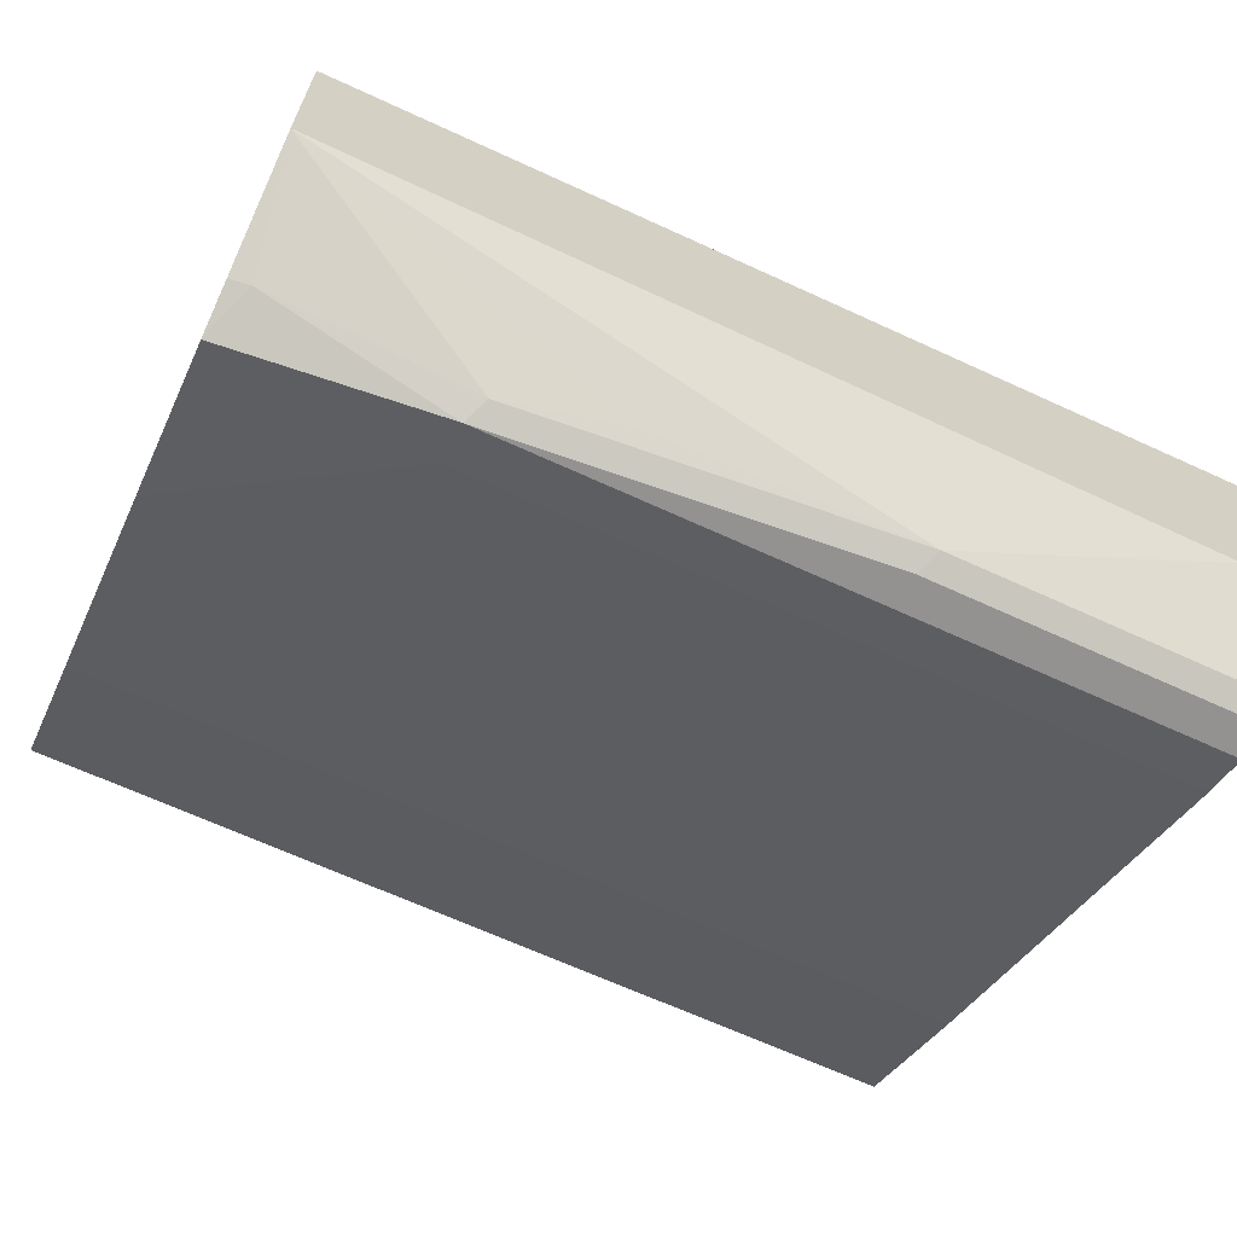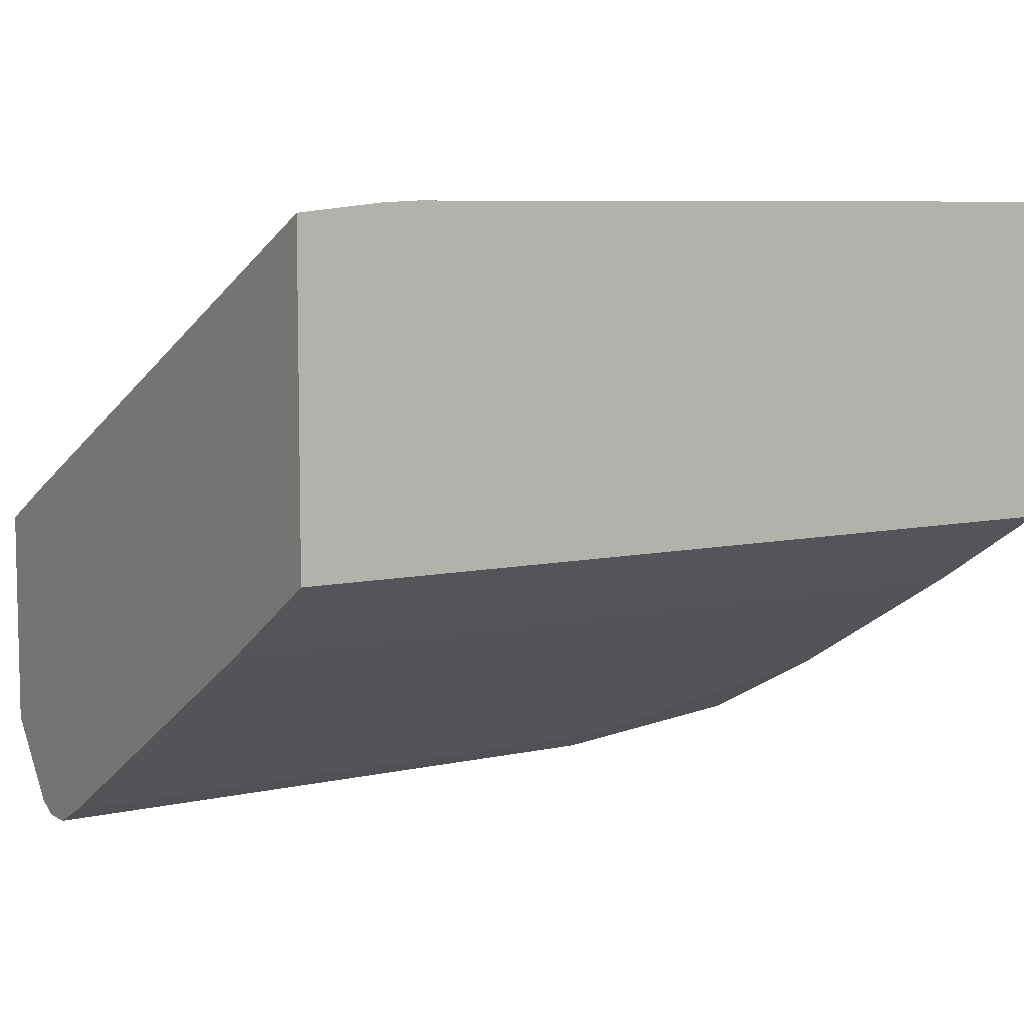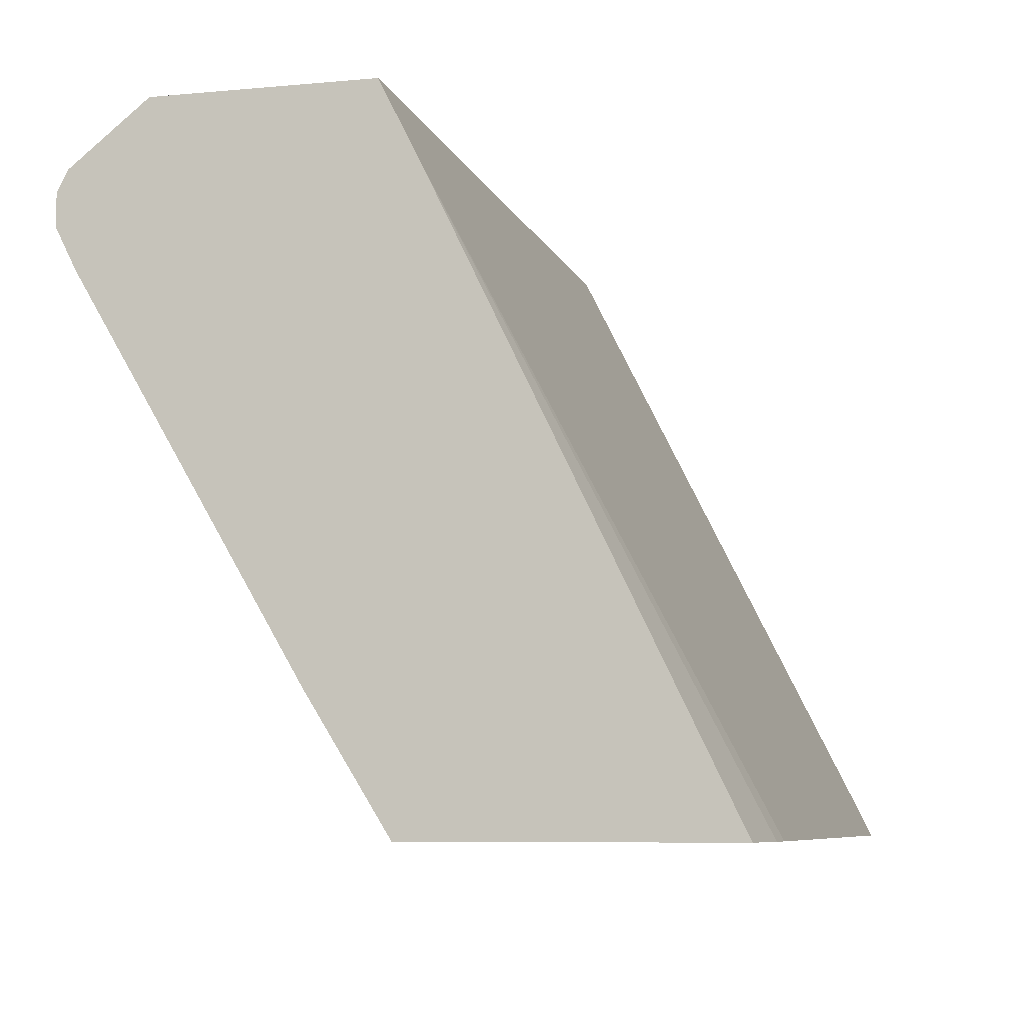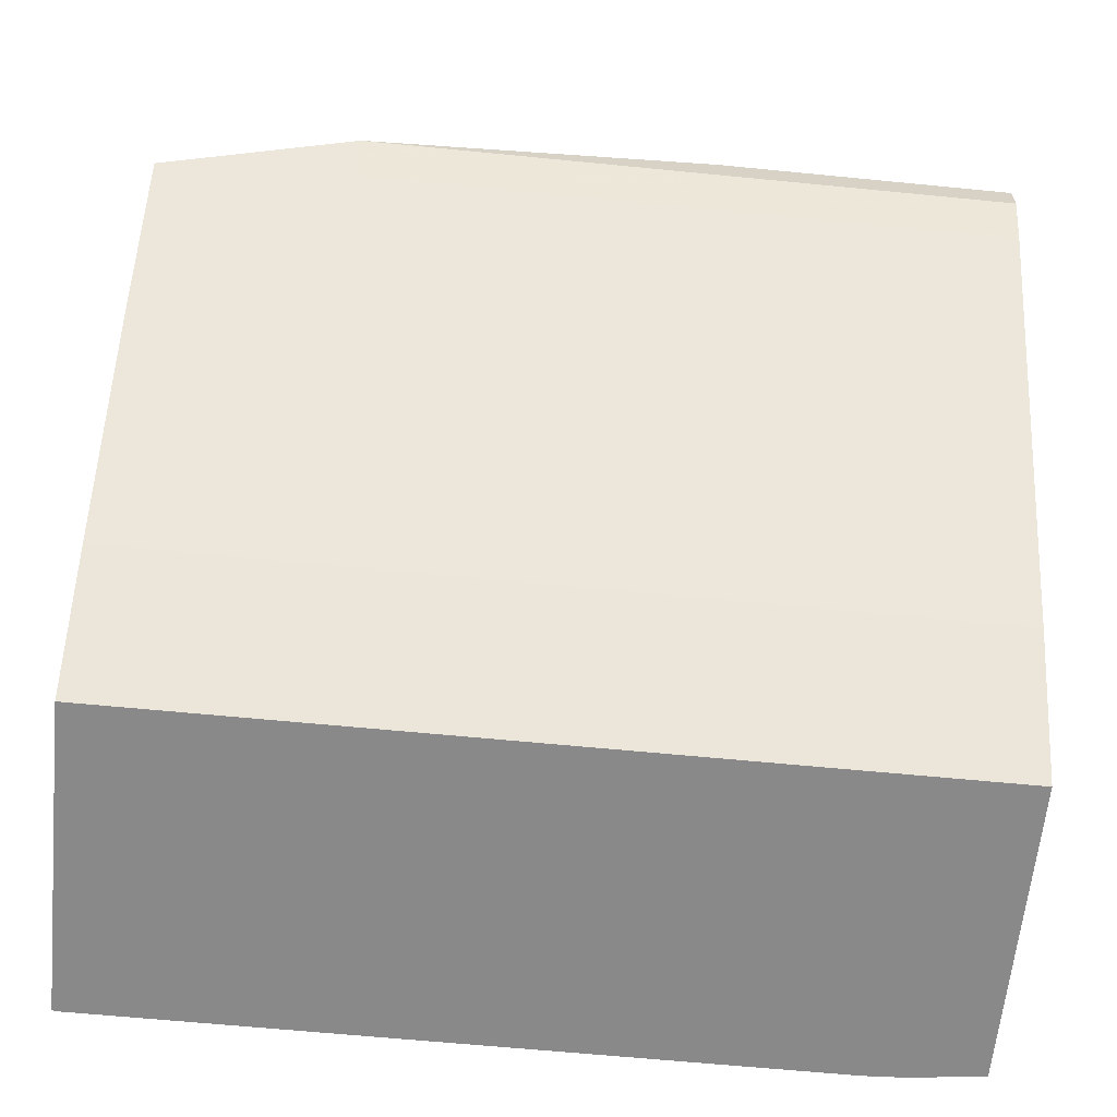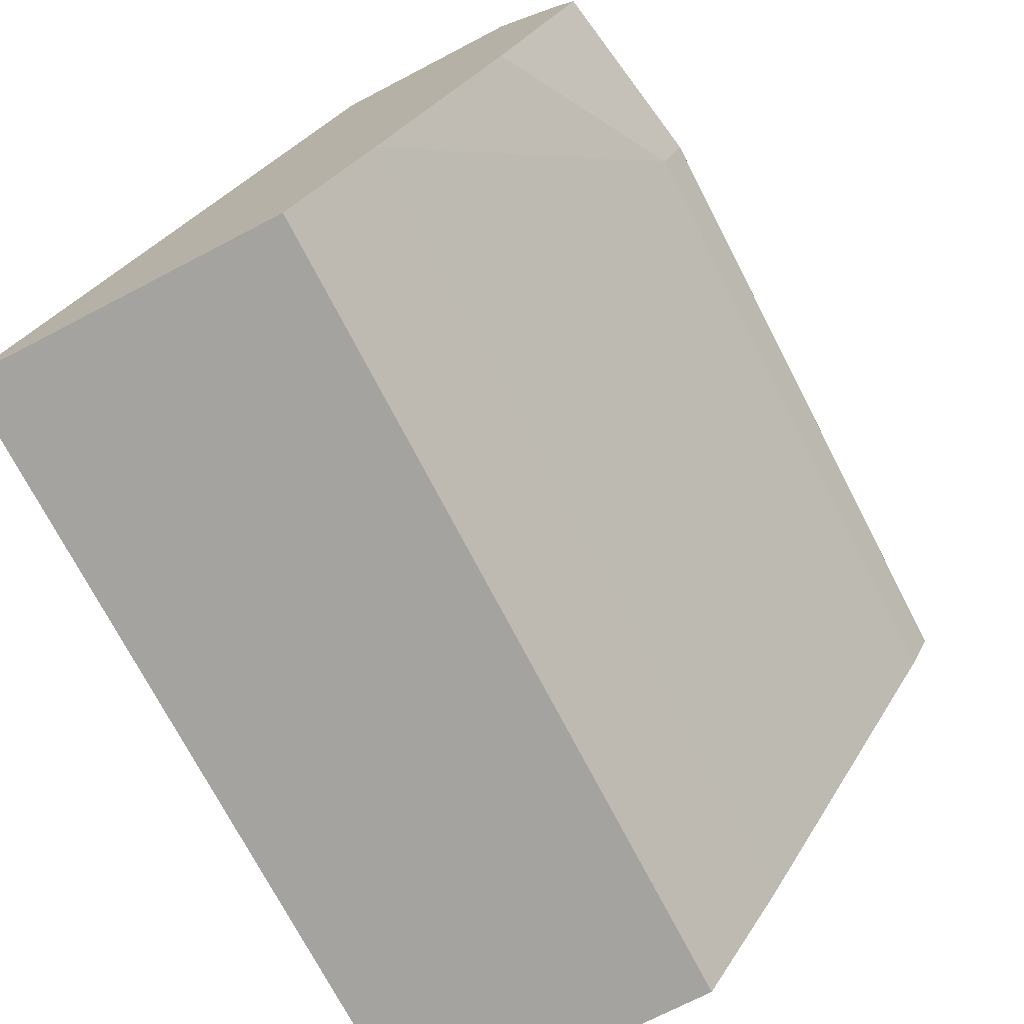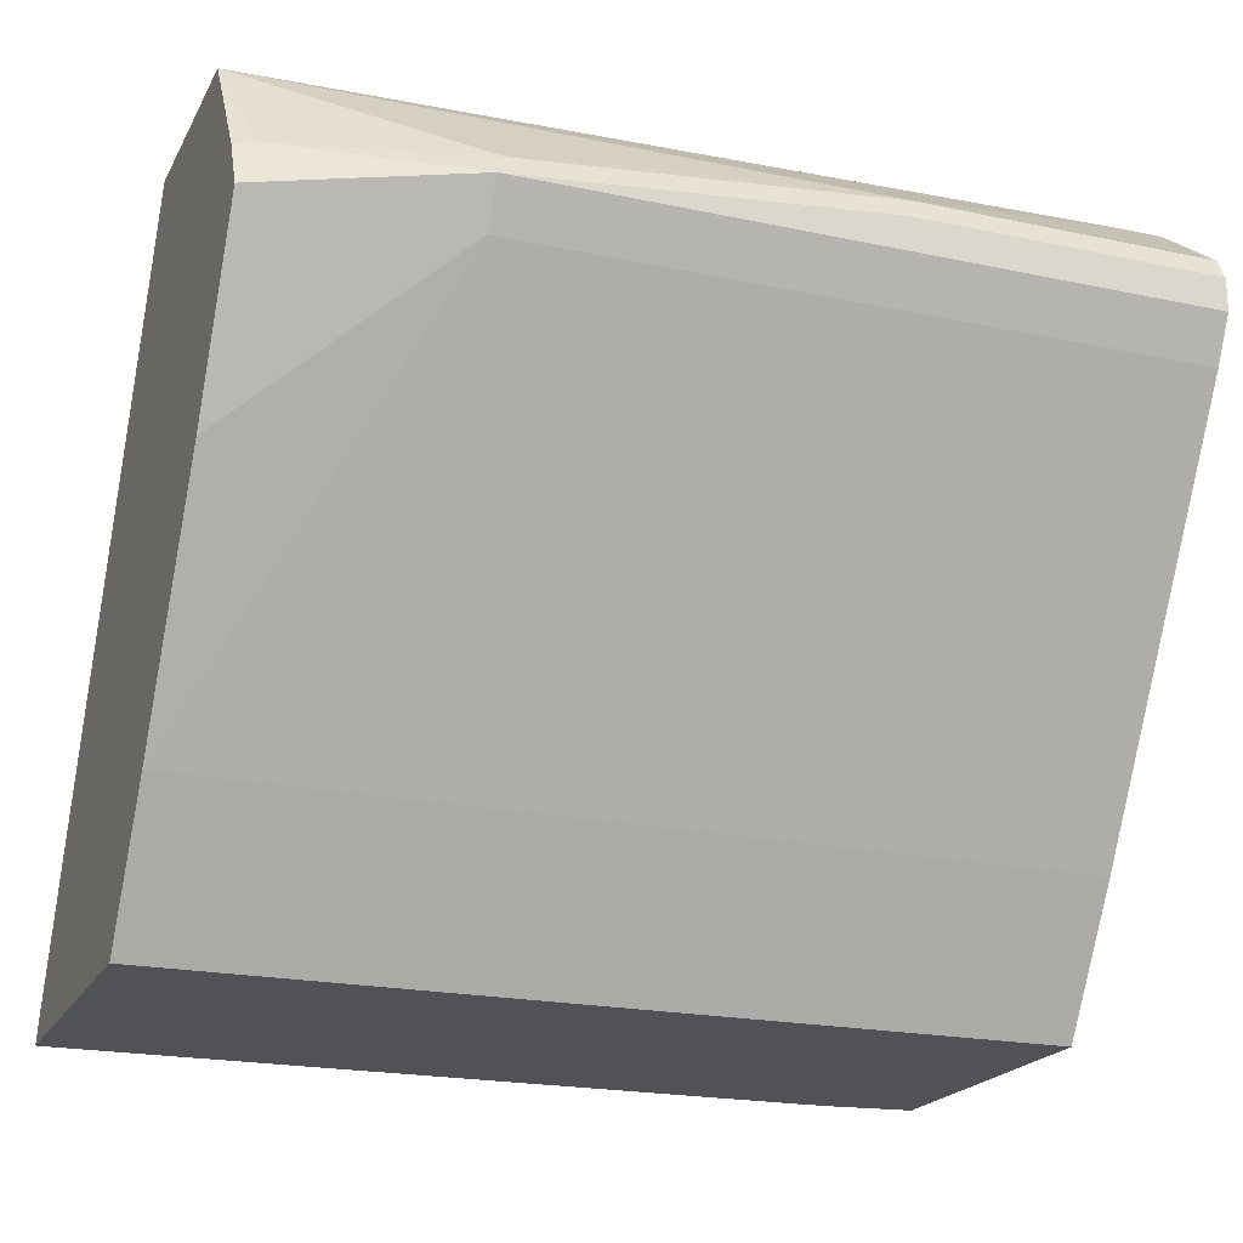
<metadata>
{"format":"obj","ext":"obj","renderer":"f3d","projection":"perspective","resolution":1024,"background":"white","views":[{"elev":-66.4,"azim":155.2,"up":"+Z"},{"elev":7.5,"azim":-32.3,"up":"+Z"},{"elev":-7.5,"azim":-75.4,"up":"+Y"},{"elev":-63.0,"azim":174.3,"up":"+Y"},{"elev":-73.0,"azim":117.4,"up":"+Y"},{"elev":-20.7,"azim":158.9,"up":"+Y"}]}
</metadata>
<code>
v -0.004298 0.009872 0.03467
v -0.004298 0.3924 -0.1509
v -0.004298 0.3568 -0.3205
v -0.004298 0.3924 -0.2754
v 0.02147 0.3924 -0.2754
v 0.1572 0.3568 -0.3205
v 0.1633 0.3447 -0.3265
v -0.004298 0.3447 -0.3265
v -0.004298 0.3265 -0.3265
v 0.3628 0.3265 -0.3265
v 0.3567 0.3386 -0.3205
v 0.4626 0.3356 -0.2993
v 0.4734 0.3084 -0.3084
v 0.4734 0.2116 -0.26
v 0.3628 0.3023 -0.3144
v 0.4734 0.08466 -0.1874
v -0.004298 0.08466 -0.1874
v 0.4734 0.009872 -0.141
v 0.4734 0.3924 -0.2597
v 0.4734 0.3334 -0.2971
v 0.2963 0.3507 -0.3144
v 0.4734 0.3924 -0.1509
v 0.4734 0.009872 0.03973
v 0.4734 0.01993 0.03538
v 0.4716 0.009872 0.04041
v -0.004298 0.3447 -0.127
v 0.06019 0.009872 0.04041
v 0.04116 0.009872 0.0395
v -0.004298 0.009872 -0.141
v -0.004298 0.3023 -0.3144
f 26 28 27
f 26 27 25
f 26 25 22
f 24 22 25
f 22 23 19
f 24 23 22
f 22 19 2
f 4 2 19
f 26 1 28
f 5 4 19
f 24 25 23
f 26 2 1
f 17 29 30
f 28 1 27
f 27 1 25
f 25 1 18
f 23 25 18
f 23 18 19
f 29 18 1
f 17 18 29
f 17 30 15
f 9 15 30
f 10 15 9
f 9 30 3
f 6 5 19
f 26 22 2
f 21 11 6
f 7 10 9
f 21 19 11
f 30 29 3
f 2 3 1
f 4 3 2
f 5 3 4
f 6 3 5
f 7 3 6
f 8 3 7
f 8 9 3
f 8 7 9
f 7 6 10
f 10 6 11
f 10 11 12
f 10 12 13
f 14 10 13
f 14 15 10
f 16 15 14
f 16 17 15
f 16 18 17
f 16 14 18
f 14 13 18
f 13 19 18
f 20 19 13
f 20 12 19
f 20 13 12
f 12 11 19
f 21 6 19
f 29 1 3

</code>
